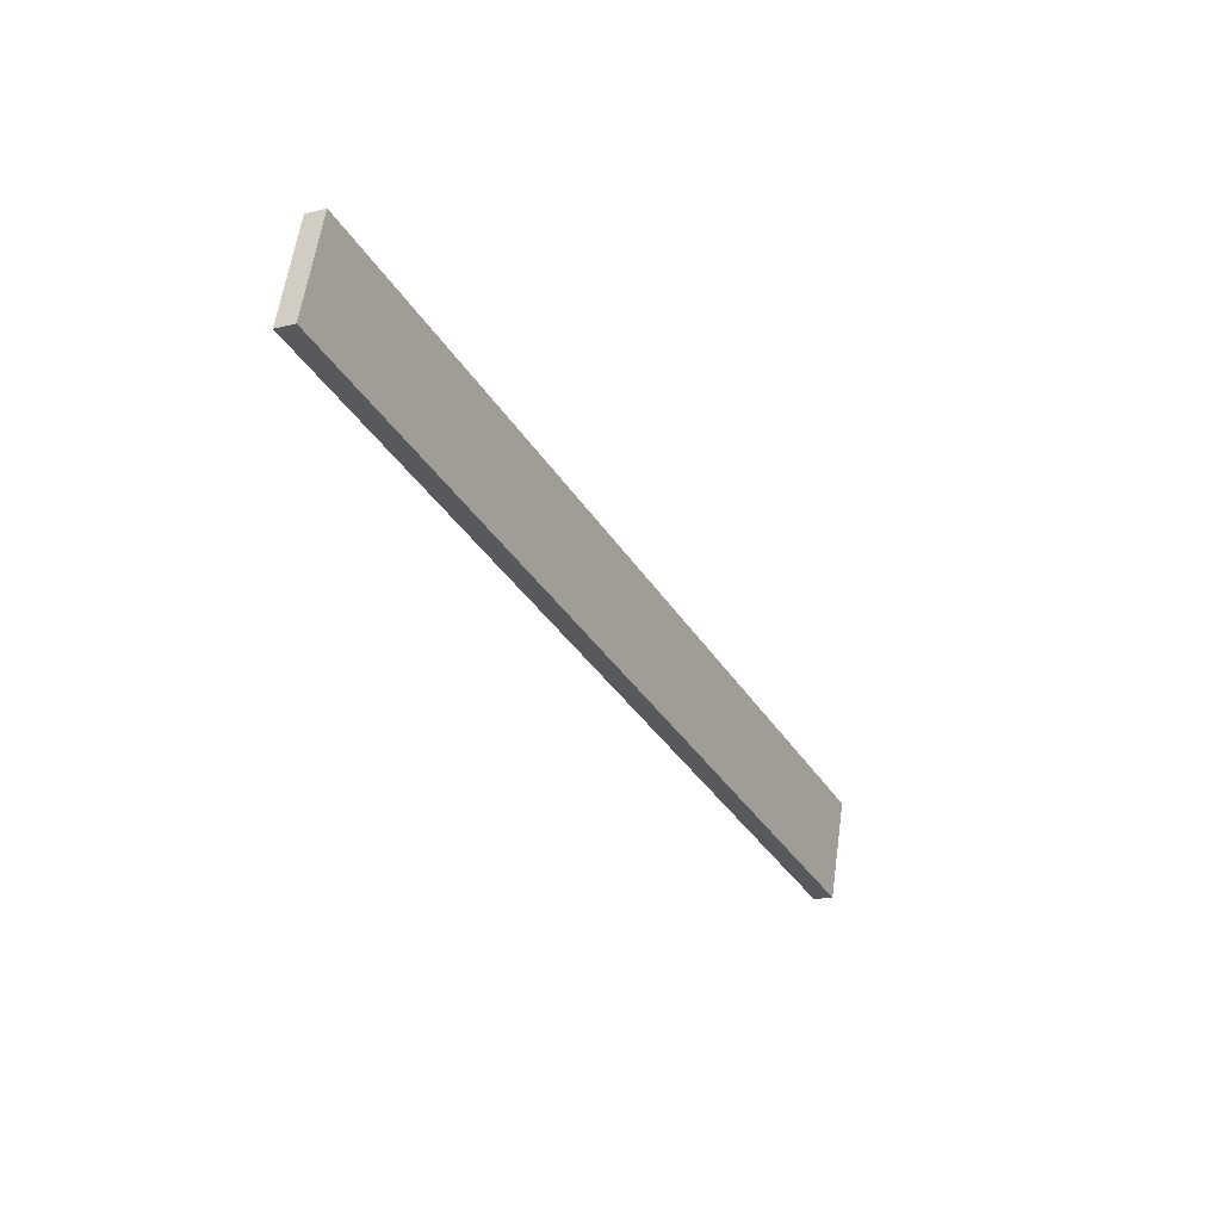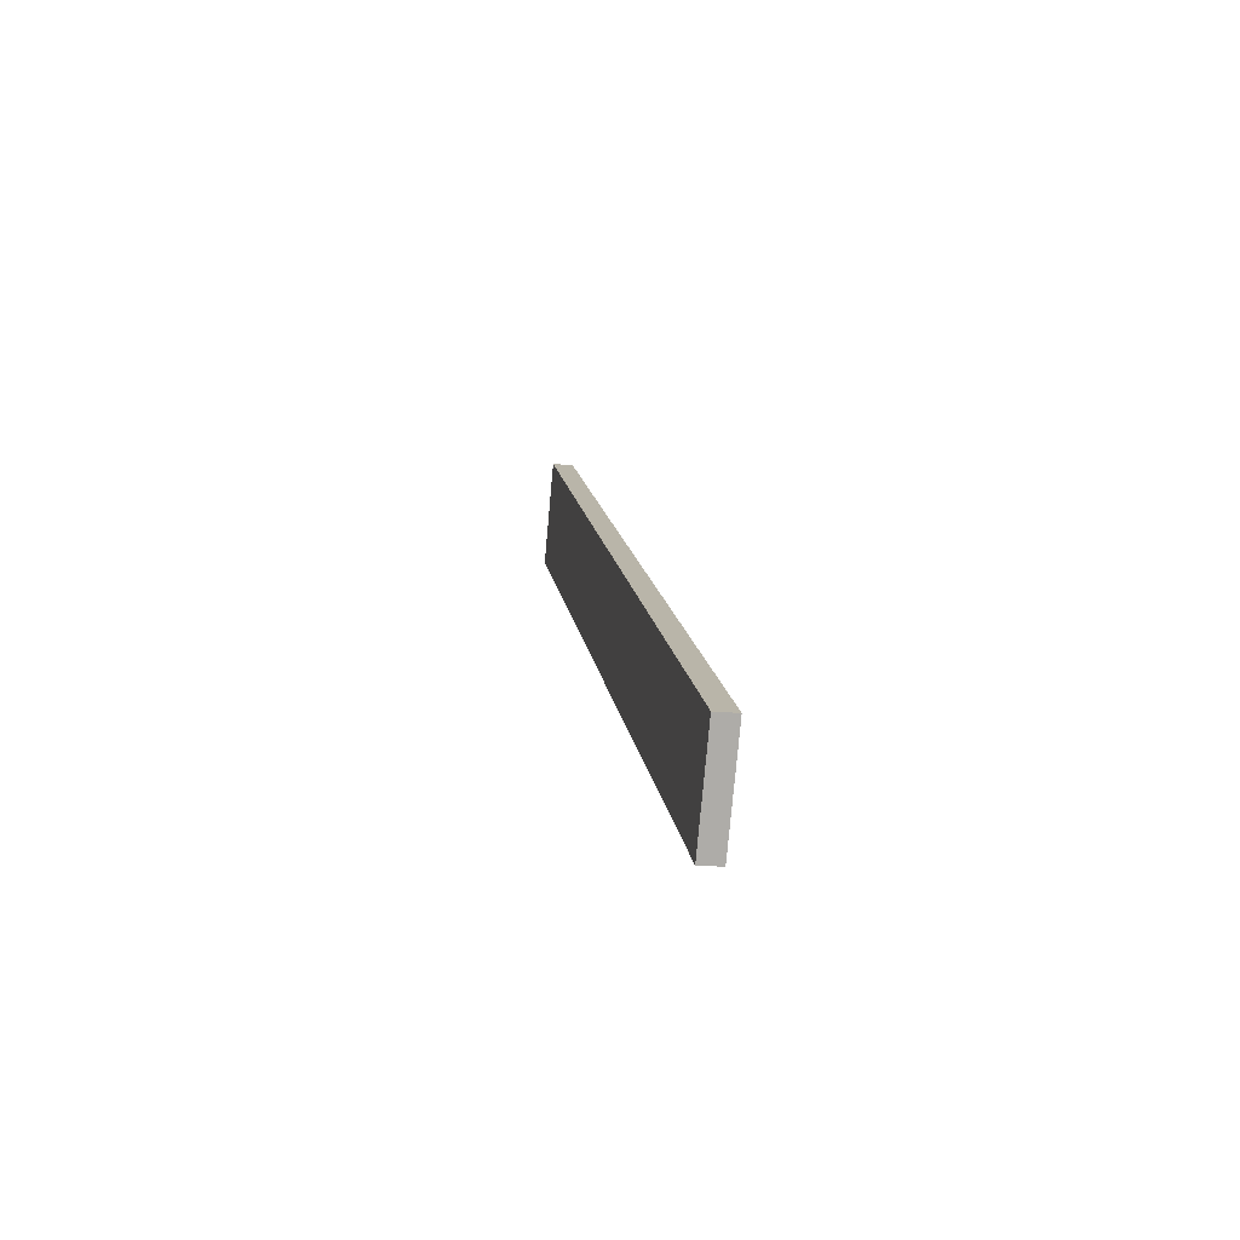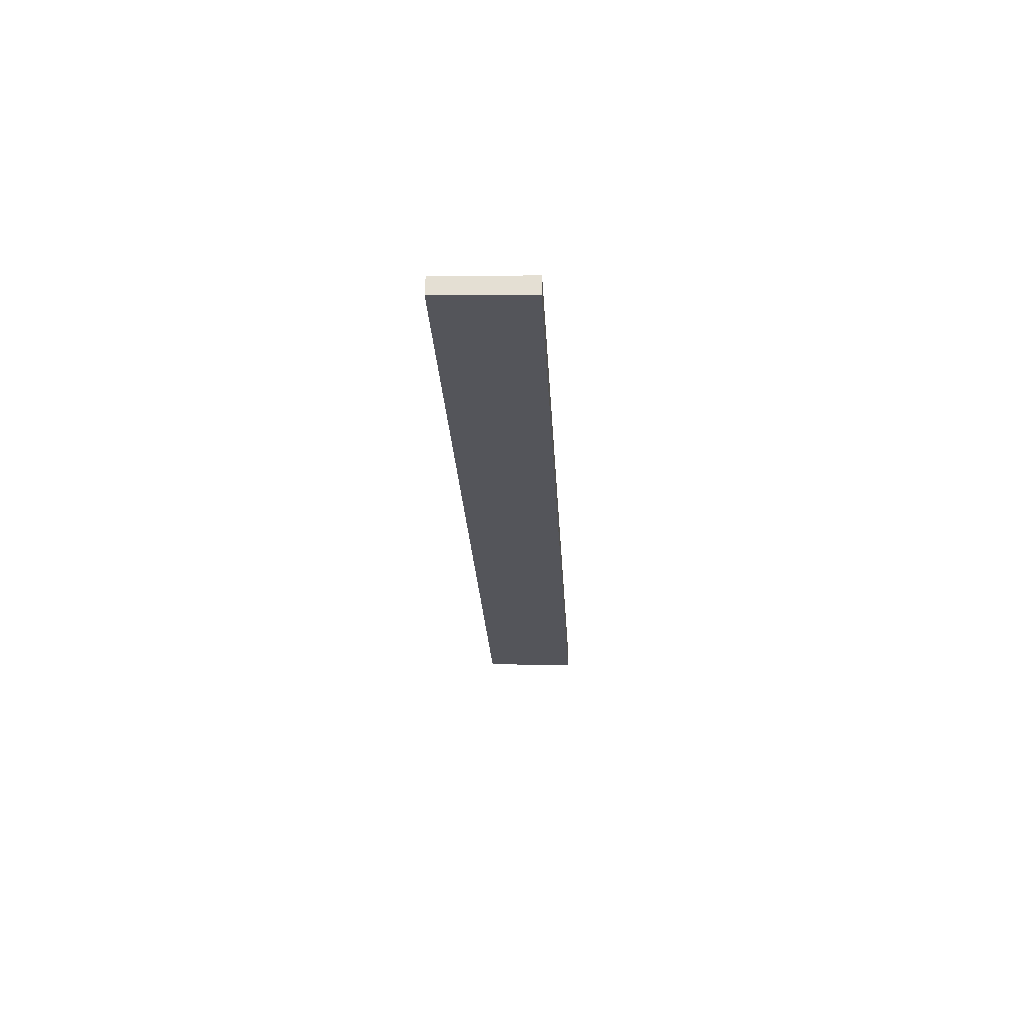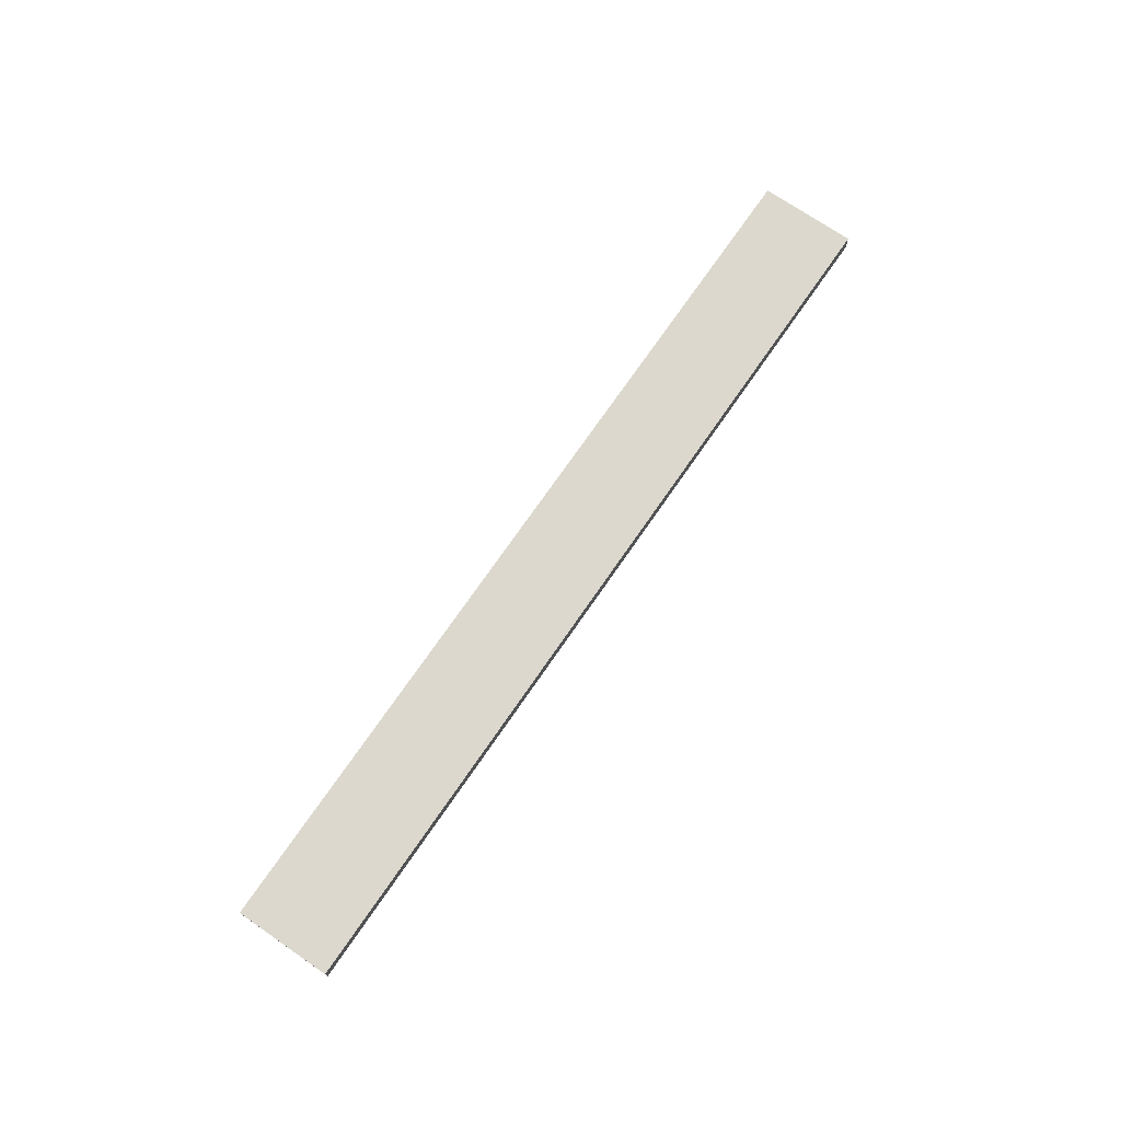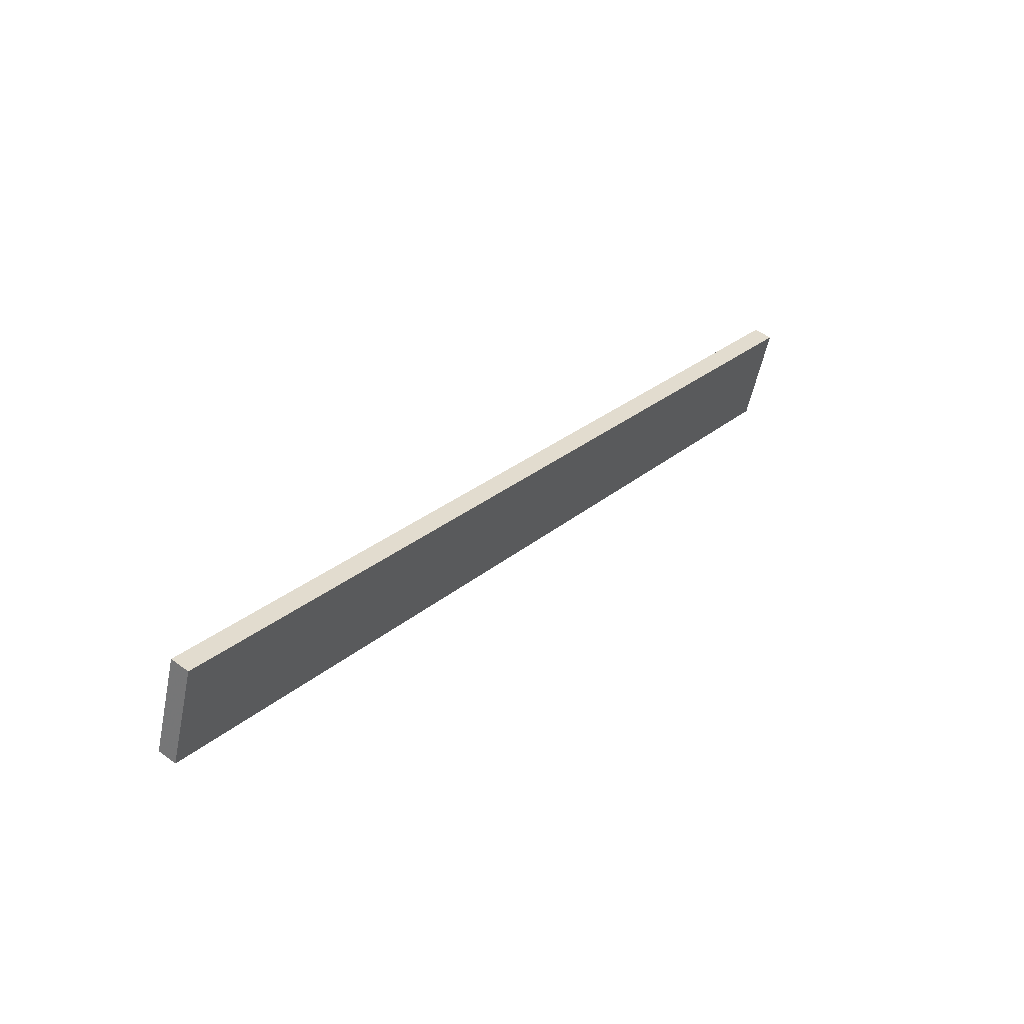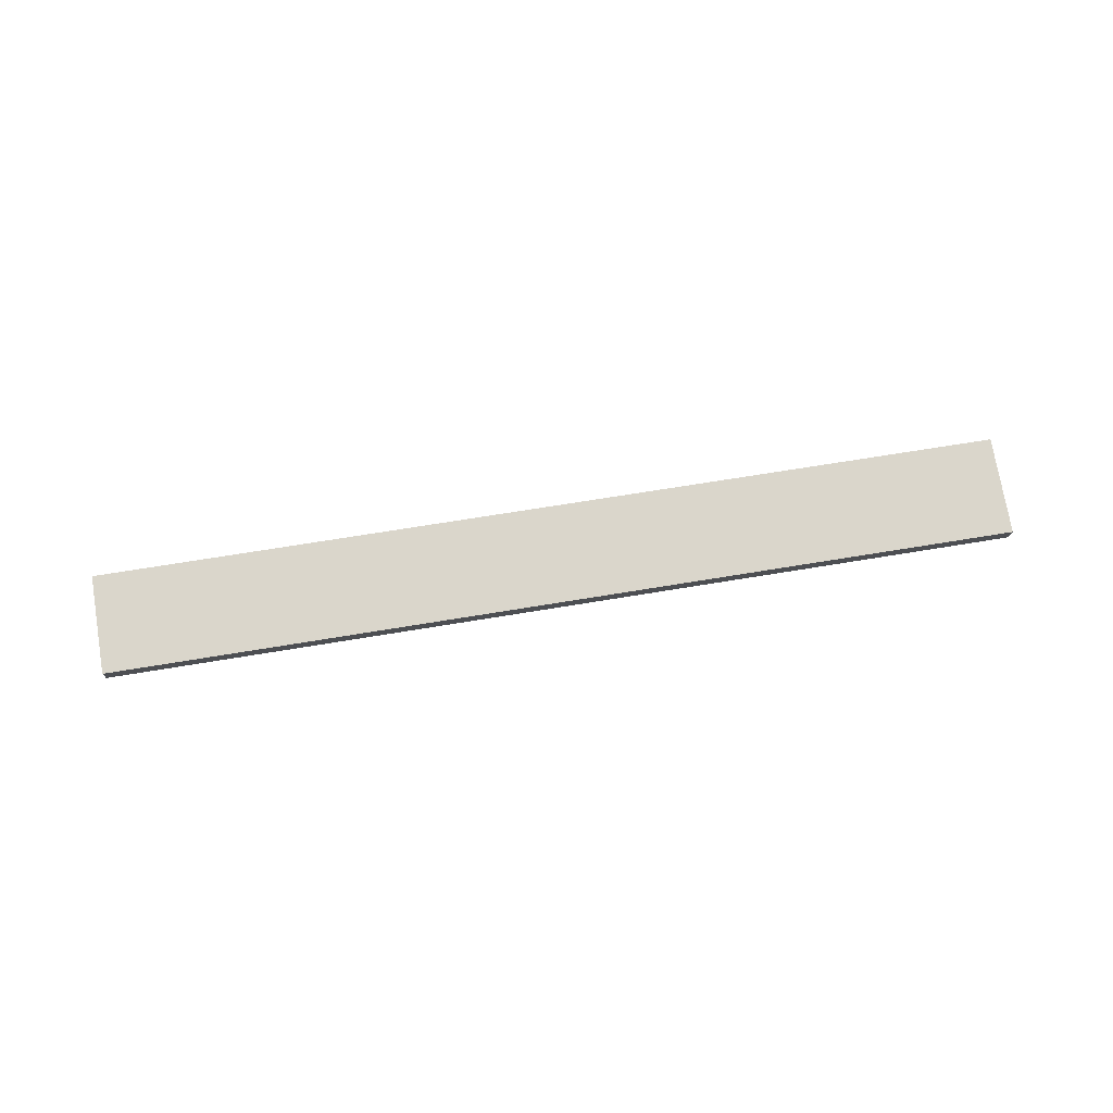
<metadata>
{"format":"obj","ext":"obj","renderer":"f3d","projection":"perspective","resolution":1024,"background":"white","views":[{"elev":-10.9,"azim":-62.4,"up":"+Z"},{"elev":-7.8,"azim":80.0,"up":"+Z"},{"elev":-26.7,"azim":114.1,"up":"+Y"},{"elev":74.8,"azim":-34.4,"up":"+Y"},{"elev":52.8,"azim":-51.9,"up":"+Z"},{"elev":76.1,"azim":11.6,"up":"+Y"}]}
</metadata>
<code>
o WoodenBrokenPlanks_205
v 94.34 -0.5355 -322.6
v -59.6 4.272 -263.4
v -66.07 3.765 -280.2
v 87.86 -1.042 -339.4
v 94.4 2.962 -322.8
v 87.92 2.455 -339.5
v -66.01 7.262 -280.3
v -59.54 7.769 -263.6
f 1 2 3 4
f 5 6 7 8
f 1 4 6 5
f 4 3 7 6
f 3 2 8 7
f 2 1 5 8

</code>
